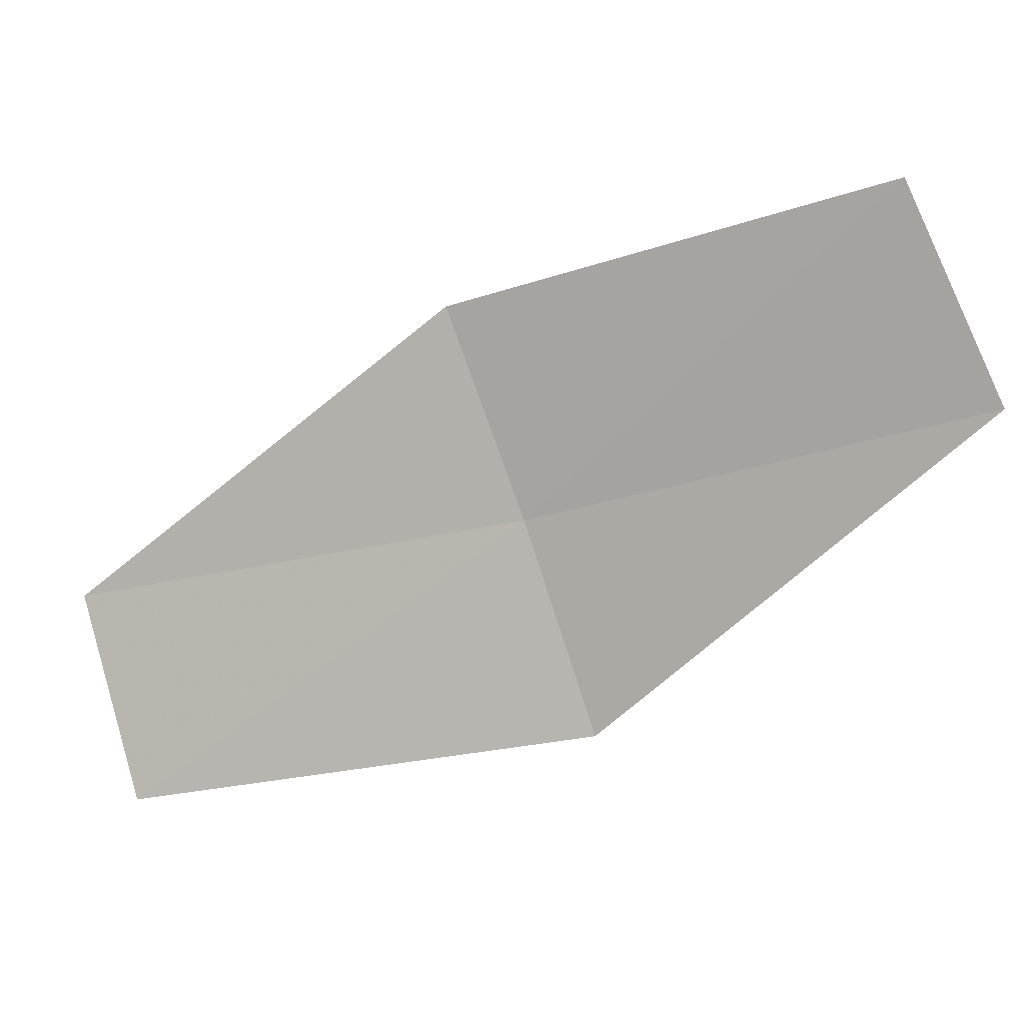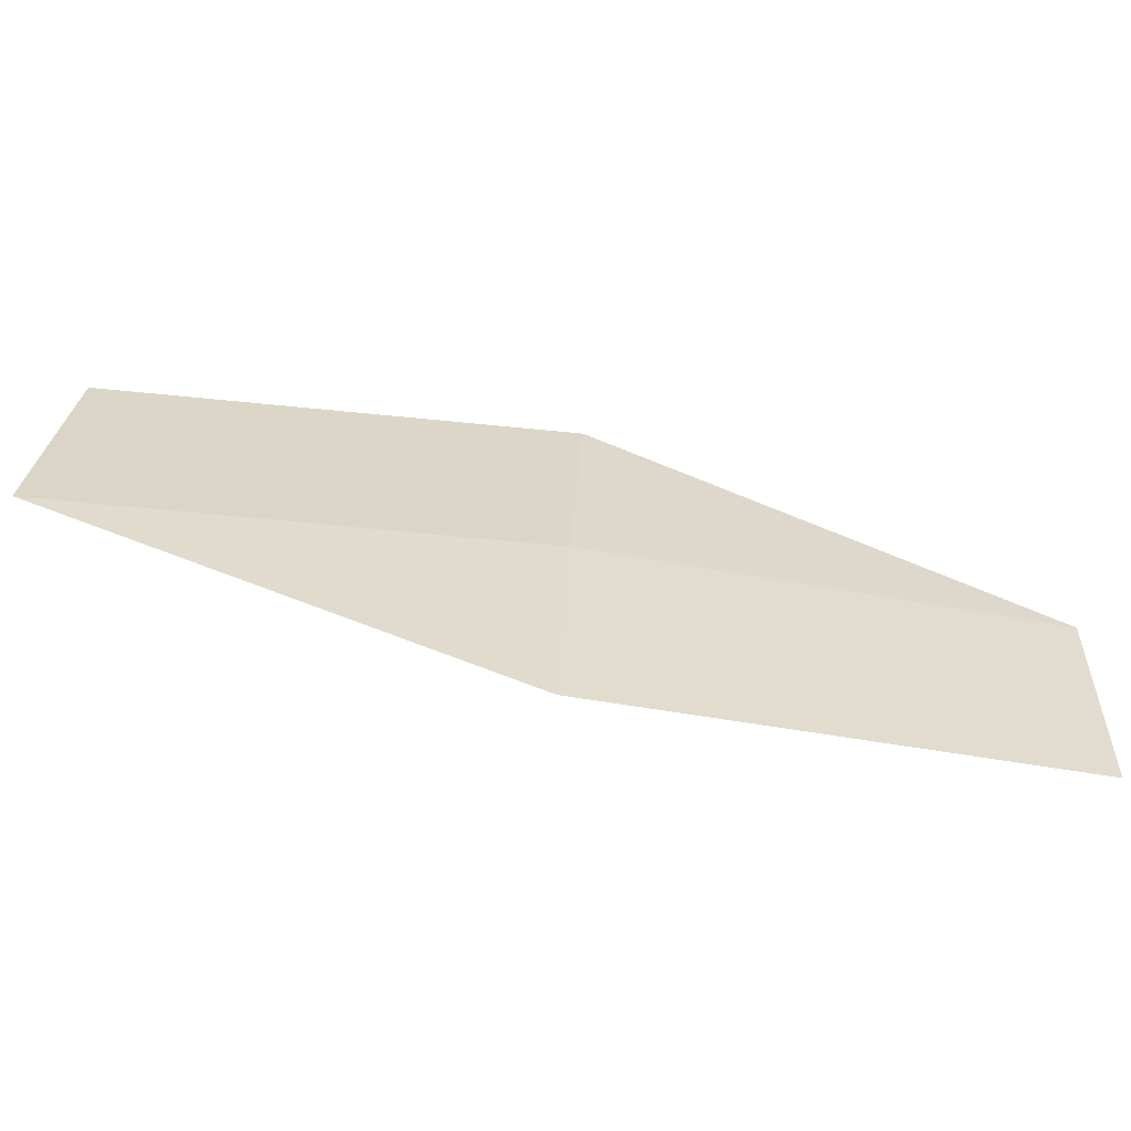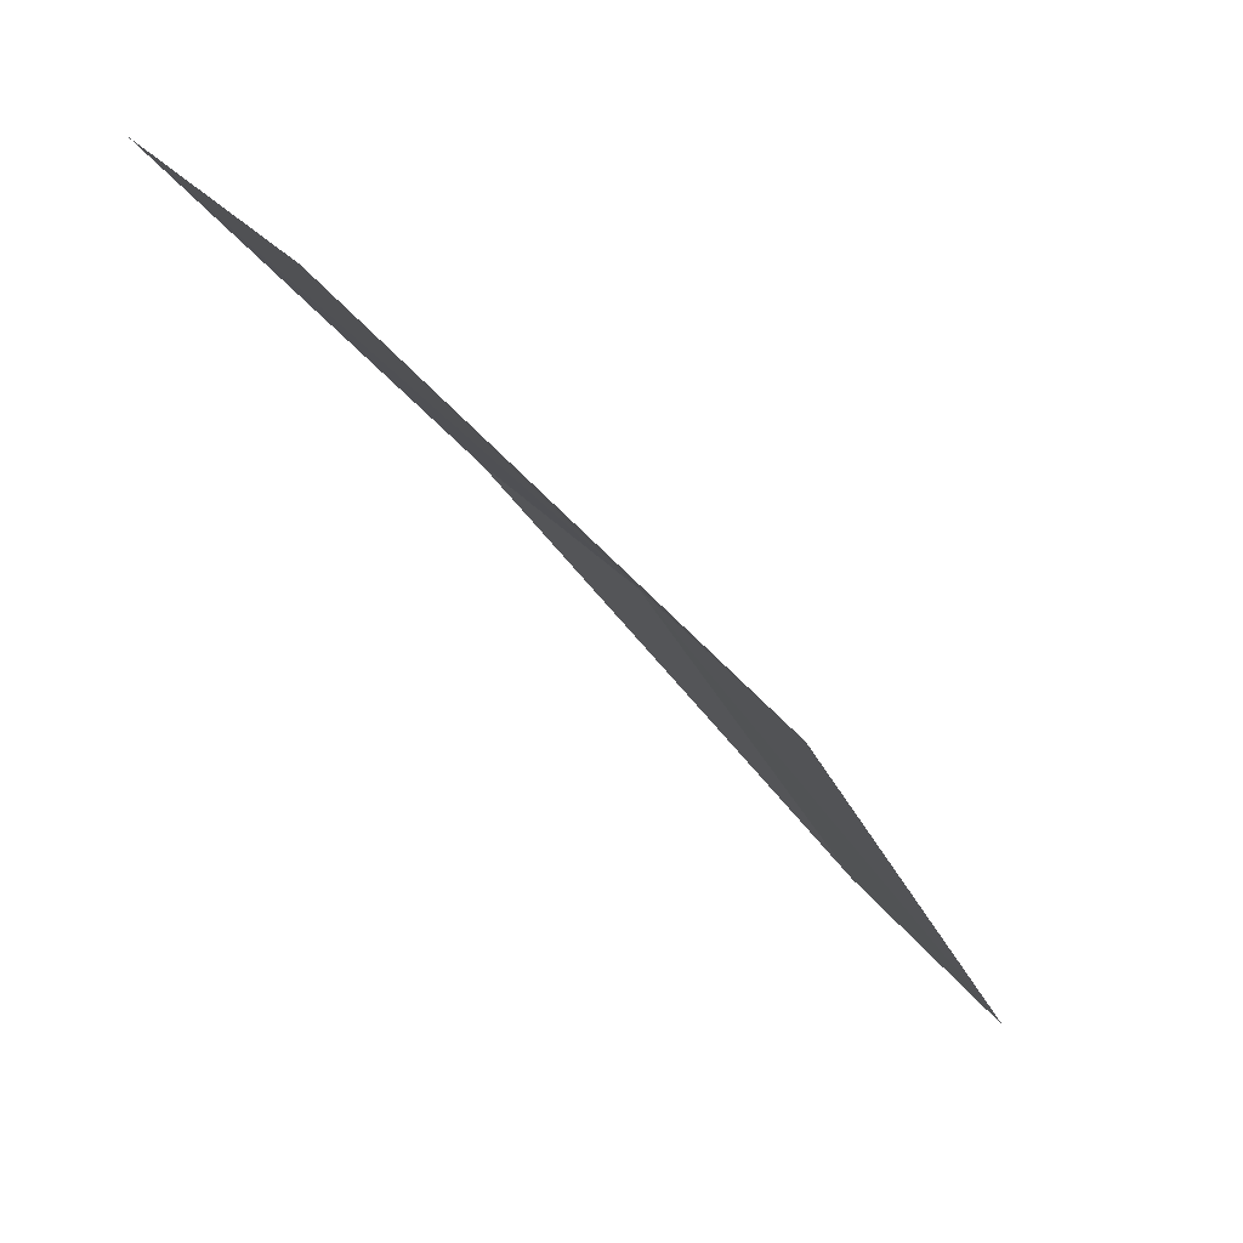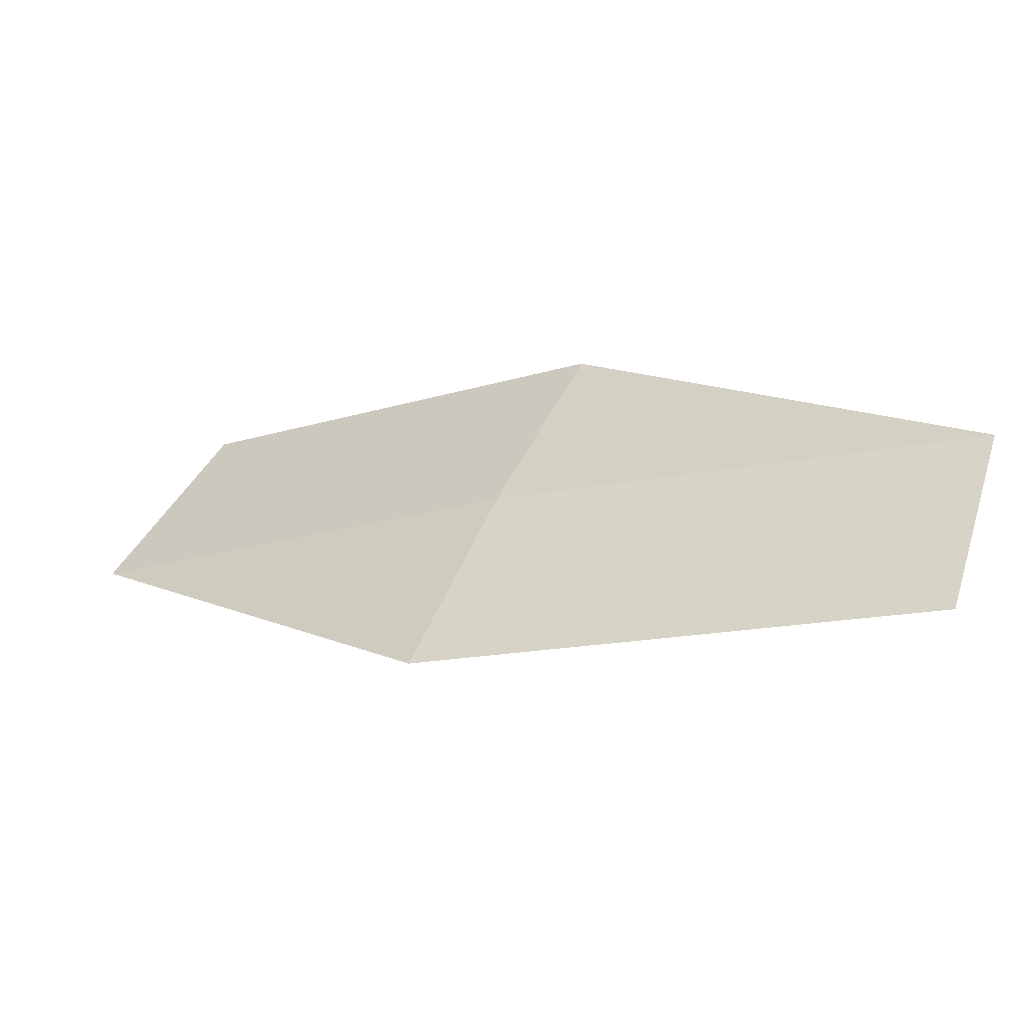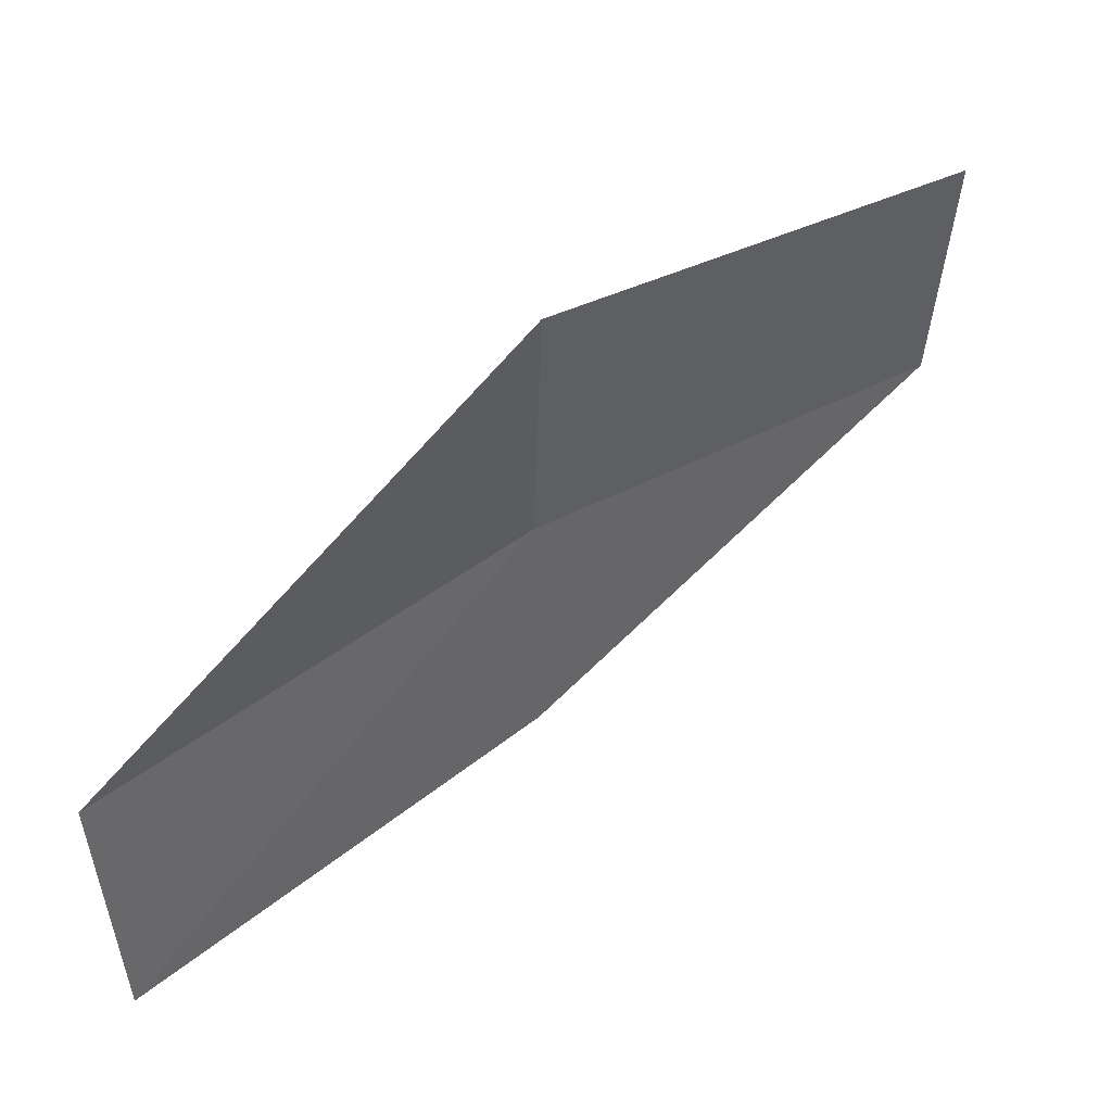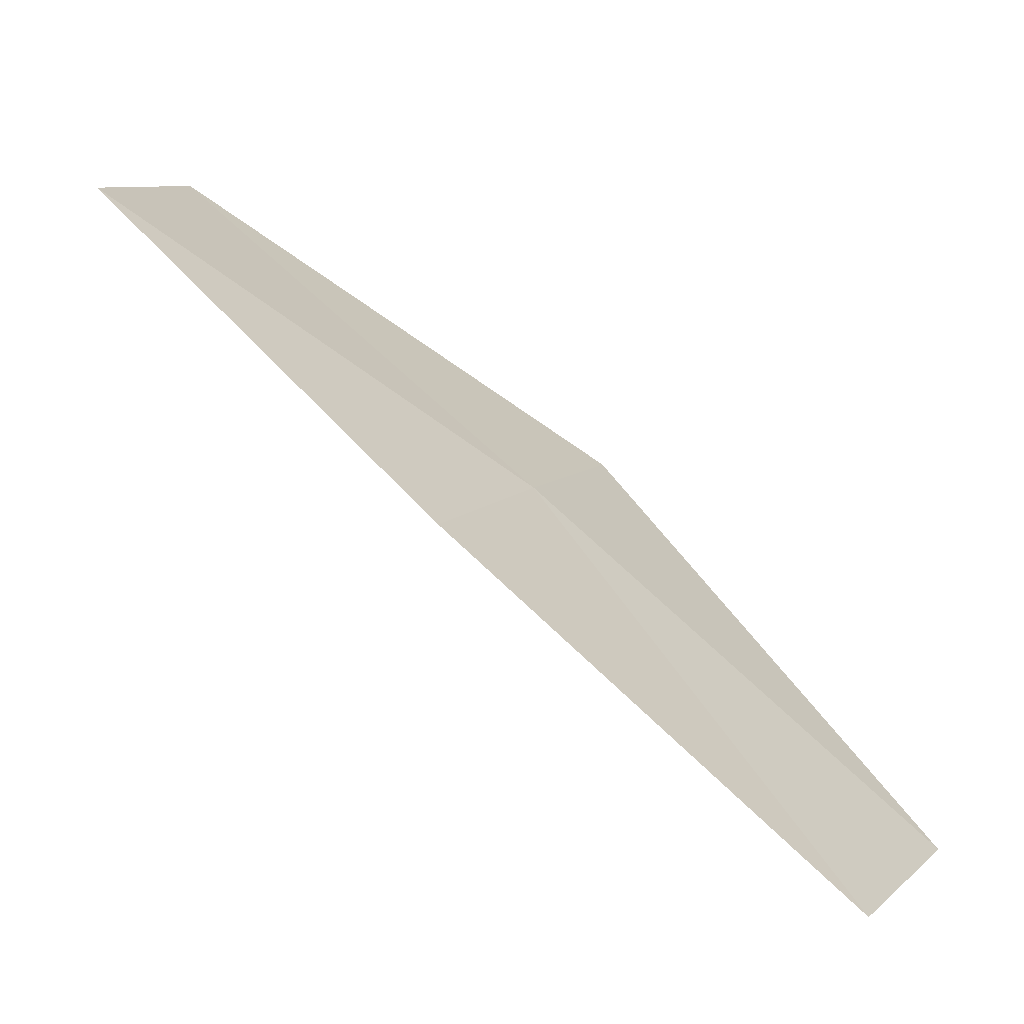
<metadata>
{"format":"obj","ext":"obj","renderer":"f3d","projection":"perspective","resolution":1024,"background":"white","views":[{"elev":-25.9,"azim":-16.8,"up":"+Z"},{"elev":-27.6,"azim":130.4,"up":"+Z"},{"elev":12.4,"azim":-60.8,"up":"+Y"},{"elev":-22.0,"azim":168.9,"up":"+Z"},{"elev":-29.0,"azim":152.4,"up":"+Y"},{"elev":-10.8,"azim":-6.6,"up":"+Y"}]}
</metadata>
<code>
v 38.22 22.08 2.109
v 37.92 22.41 1.909
v 38.31 22.14 1.924
v 37.85 22.34 2.093
v 38.13 22.02 2.288
v 38.57 21.78 2.123
v 38.46 21.72 2.302
f 1 3 2
f 1 2 4
f 1 4 5
f 1 6 3
f 1 7 6
f 1 5 7

</code>
